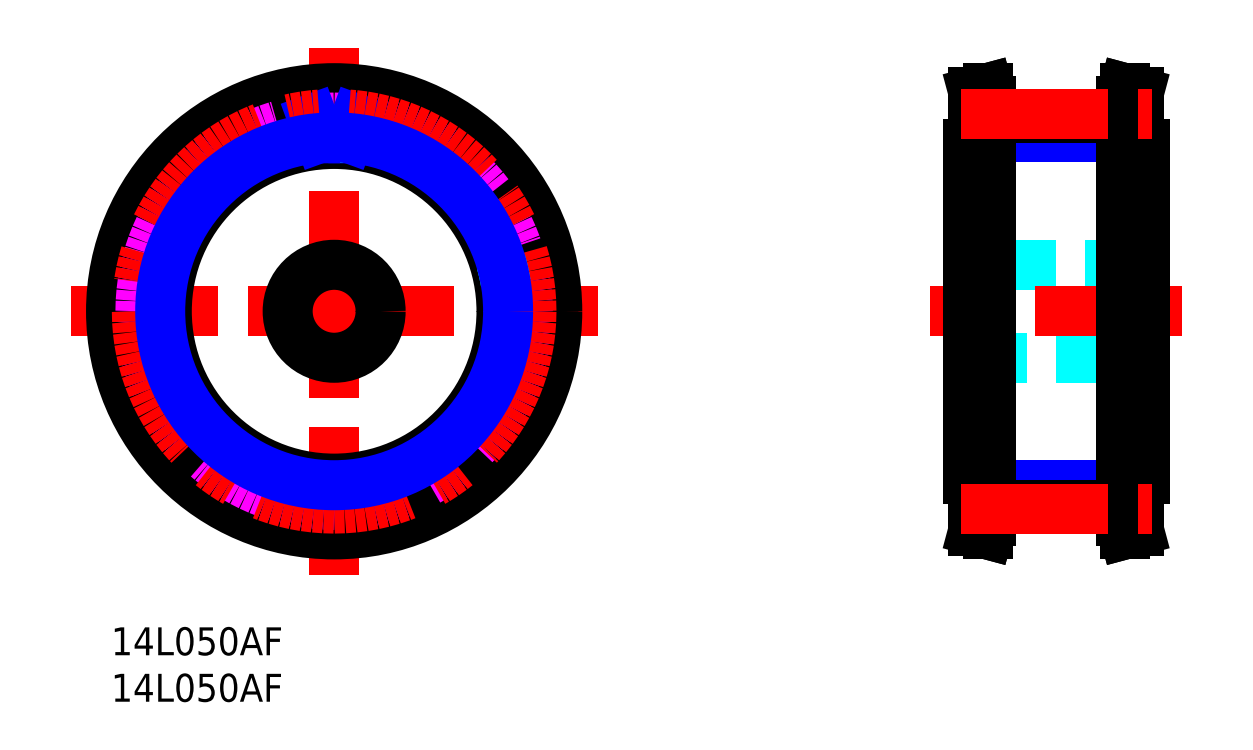
<metadata>
{"format":"dxf","ext":"dxf","renderer":"ezdxf+matplotlib","layout":"modelspace","background":"white","min_lineweight":24,"dpi":150}
</metadata>
<code>
0
SECTION
2
ENTITIES
0
TEXT
8
MSM_PART_NUMBER
10
0
20
-3
30
0
40
3
1
14L050AF
0
TEXT
8
MSM_PART_NUMBER
10
0
20
-8
30
0
40
3
1
14L050AF
0
CIRCLE
8
MSM_DASHED
10
24
20
34
30
0
40
22.61
0
ARC
8
MSM_DASHED
10
24
20
34
30
0
40
20.84
50
354.8
51
5.18
0
ARC
8
MSM_DASHED
10
24
20
34
30
0
40
20.84
50
200.5
51
210.9
0
ARC
8
MSM_DASHED
10
24
20
34
30
0
40
20.84
50
149.1
51
159.5
0
ARC
8
MSM_DASHED
10
24
20
34
30
0
40
20.84
50
174.8
51
185.2
0
ARC
8
MSM_DASHED
10
24
20
34
30
0
40
20.84
50
303.4
51
313.8
0
ARC
8
MSM_DASHED
10
24
20
34
30
0
40
20.84
50
277.7
51
288
0
ARC
8
MSM_DASHED
10
24
20
34
30
0
40
20.84
50
252
51
262.3
0
ARC
8
MSM_DASHED
10
24
20
34
30
0
40
20.84
50
329.1
51
339.5
0
ARC
8
MSM_DASHED
10
24
20
34
30
0
40
20.84
50
46.25
51
56.61
0
ARC
8
MSM_DASHED
10
24
20
34
30
0
40
20.84
50
20.53
51
30.89
0
ARC
8
MSM_DASHED
10
25.19
20
53.58
30
0
40
0.91
50
266.5
51
359.5
0
ARC
8
MSM_DASHED
10
22.81
20
53.58
30
0
40
0.91
50
180.5
51
273.5
0
LINE
8
MSM_DASHED
10
21.9
20
53.58
30
0
11
21.9
21
54.06
31
0
0
ARC
8
MSM_DASHED
10
21.3
20
54.06
30
0
40
0.6
50
0.5355
51
97.68
0
ARC
8
MSM_DASHED
10
24
20
34
30
0
40
20.84
50
97.68
51
108
0
ARC
8
MSM_DASHED
10
17.73
20
53.25
30
0
40
0.6
50
108
51
205.2
0
LINE
8
MSM_DASHED
10
17.19
20
52.99
30
0
11
17.4
21
52.55
31
0
0
ARC
8
MSM_DASHED
10
16.57
20
52.16
30
0
40
0.91
50
292.2
51
25.18
0
ARC
8
MSM_DASHED
10
24
20
34
30
0
40
18.71
50
112.2
51
119.2
0
ARC
8
MSM_DASHED
10
14.43
20
51.13
30
0
40
0.91
50
206.2
51
299.2
0
LINE
8
MSM_DASHED
10
13.62
20
50.73
30
0
11
13.4
21
51.16
31
0
0
ARC
8
MSM_DASHED
10
12.86
20
50.9
30
0
40
0.6
50
26.25
51
123.4
0
ARC
8
MSM_DASHED
10
24
20
34
30
0
40
20.84
50
123.4
51
133.8
0
ARC
8
MSM_DASHED
10
10
20
48.62
30
0
40
0.6
50
133.8
51
230.9
0
LINE
8
MSM_DASHED
10
9.625
20
48.15
30
0
11
10
21
47.85
31
0
0
ARC
8
MSM_DASHED
10
9.43
20
47.14
30
0
40
0.91
50
318
51
50.89
0
ARC
8
MSM_DASHED
10
24
20
34
30
0
40
18.71
50
138
51
144.9
0
ARC
8
MSM_DASHED
10
7.947
20
45.28
30
0
40
0.91
50
232
51
324.9
0
LINE
8
MSM_DASHED
10
7.387
20
44.56
30
0
11
7.002
21
44.87
31
0
0
ARC
8
MSM_DASHED
10
6.632
20
44.39
30
0
40
0.6
50
51.96
51
149.1
0
ARC
8
MSM_DASHED
10
5.046
20
41.1
30
0
40
0.6
50
159.5
51
256.6
0
LINE
8
MSM_DASHED
10
4.907
20
40.52
30
0
11
5.382
21
40.4
31
0
0
ARC
8
MSM_DASHED
10
5.172
20
39.52
30
0
40
0.91
50
343.7
51
76.61
0
ARC
8
MSM_DASHED
10
24
20
34
30
0
40
18.71
50
163.7
51
170.6
0
ARC
8
MSM_DASHED
10
4.642
20
37.2
30
0
40
0.91
50
257.7
51
350.6
0
LINE
8
MSM_DASHED
10
4.448
20
36.31
30
0
11
3.971
21
36.41
31
0
0
ARC
8
MSM_DASHED
10
3.843
20
35.83
30
0
40
0.6
50
77.68
51
174.8
0
ARC
8
MSM_DASHED
10
3.843
20
32.17
30
0
40
0.6
50
185.2
51
282.3
0
LINE
8
MSM_DASHED
10
3.971
20
31.59
30
0
11
4.448
21
31.69
31
0
0
ARC
8
MSM_DASHED
10
4.642
20
30.8
30
0
40
0.91
50
9.382
51
102.3
0
ARC
8
MSM_DASHED
10
24
20
34
30
0
40
18.71
50
189.4
51
196.3
0
ARC
8
MSM_DASHED
10
5.172
20
28.48
30
0
40
0.91
50
283.4
51
16.33
0
LINE
8
MSM_DASHED
10
5.382
20
27.6
30
0
11
4.907
21
27.48
31
0
0
ARC
8
MSM_DASHED
10
5.046
20
26.9
30
0
40
0.6
50
103.4
51
200.5
0
ARC
8
MSM_DASHED
10
6.632
20
23.61
30
0
40
0.6
50
210.9
51
308
0
LINE
8
MSM_DASHED
10
7.002
20
23.13
30
0
11
7.387
21
23.44
31
0
0
ARC
8
MSM_DASHED
10
7.947
20
22.72
30
0
40
0.91
50
35.1
51
128
0
ARC
8
MSM_DASHED
10
24
20
34
30
0
40
18.71
50
215.1
51
222
0
ARC
8
MSM_DASHED
10
9.43
20
20.86
30
0
40
0.91
50
309.1
51
42.05
0
LINE
8
MSM_DASHED
10
10
20
20.15
30
0
11
9.625
21
19.85
31
0
0
ARC
8
MSM_DASHED
10
10
20
19.38
30
0
40
0.6
50
129.1
51
226.2
0
ARC
8
MSM_DASHED
10
24
20
34
30
0
40
20.84
50
226.2
51
236.6
0
ARC
8
MSM_DASHED
10
12.86
20
17.1
30
0
40
0.6
50
236.6
51
333.8
0
LINE
8
MSM_DASHED
10
13.4
20
16.84
30
0
11
13.62
21
17.27
31
0
0
ARC
8
MSM_DASHED
10
14.43
20
16.87
30
0
40
0.91
50
60.81
51
153.8
0
ARC
8
MSM_DASHED
10
24
20
34
30
0
40
18.71
50
240.8
51
247.8
0
ARC
8
MSM_DASHED
10
16.57
20
15.84
30
0
40
0.91
50
334.8
51
67.76
0
LINE
8
MSM_DASHED
10
17.4
20
15.45
30
0
11
17.19
21
15.01
31
0
0
ARC
8
MSM_DASHED
10
17.73
20
14.75
30
0
40
0.6
50
154.8
51
252
0
ARC
8
MSM_DASHED
10
21.3
20
13.94
30
0
40
0.6
50
262.3
51
359.5
0
LINE
8
MSM_DASHED
10
21.9
20
13.94
30
0
11
21.9
21
14.42
31
0
0
ARC
8
MSM_DASHED
10
22.81
20
14.42
30
0
40
0.91
50
86.53
51
179.5
0
ARC
8
MSM_DASHED
10
24
20
34
30
0
40
18.71
50
266.5
51
273.5
0
ARC
8
MSM_DASHED
10
25.19
20
14.42
30
0
40
0.91
50
0.5355
51
93.47
0
LINE
8
MSM_DASHED
10
26.1
20
14.42
30
0
11
26.1
21
13.94
31
0
0
ARC
8
MSM_DASHED
10
26.7
20
13.94
30
0
40
0.6
50
180.5
51
277.7
0
ARC
8
MSM_DASHED
10
30.27
20
14.75
30
0
40
0.6
50
288
51
25.18
0
LINE
8
MSM_DASHED
10
30.81
20
15.01
30
0
11
30.6
21
15.45
31
0
0
ARC
8
MSM_DASHED
10
31.43
20
15.84
30
0
40
0.91
50
112.2
51
205.2
0
ARC
8
MSM_DASHED
10
24
20
34
30
0
40
18.71
50
292.2
51
299.2
0
ARC
8
MSM_DASHED
10
33.57
20
16.87
30
0
40
0.91
50
26.25
51
119.2
0
LINE
8
MSM_DASHED
10
34.38
20
17.27
30
0
11
34.6
21
16.84
31
0
0
ARC
8
MSM_DASHED
10
35.14
20
17.1
30
0
40
0.6
50
206.2
51
303.4
0
ARC
8
MSM_DASHED
10
38
20
19.38
30
0
40
0.6
50
313.8
51
50.89
0
LINE
8
MSM_DASHED
10
38.38
20
19.85
30
0
11
38
21
20.15
31
0
0
ARC
8
MSM_DASHED
10
38.57
20
20.86
30
0
40
0.91
50
138
51
230.9
0
ARC
8
MSM_DASHED
10
24
20
34
30
0
40
18.71
50
318
51
324.9
0
ARC
8
MSM_DASHED
10
40.05
20
22.72
30
0
40
0.91
50
51.96
51
144.9
0
LINE
8
MSM_DASHED
10
40.61
20
23.44
30
0
11
41
21
23.13
31
0
0
ARC
8
MSM_DASHED
10
41.37
20
23.61
30
0
40
0.6
50
232
51
329.1
0
ARC
8
MSM_DASHED
10
42.95
20
26.9
30
0
40
0.6
50
339.5
51
76.61
0
LINE
8
MSM_DASHED
10
43.09
20
27.48
30
0
11
42.62
21
27.6
31
0
0
ARC
8
MSM_DASHED
10
42.83
20
28.48
30
0
40
0.91
50
163.7
51
256.6
0
ARC
8
MSM_DASHED
10
24
20
34
30
0
40
18.71
50
343.7
51
350.6
0
ARC
8
MSM_DASHED
10
43.36
20
30.8
30
0
40
0.91
50
77.68
51
170.6
0
LINE
8
MSM_DASHED
10
43.55
20
31.69
30
0
11
44.03
21
31.59
31
0
0
ARC
8
MSM_DASHED
10
44.16
20
32.17
30
0
40
0.6
50
257.7
51
354.8
0
ARC
8
MSM_DASHED
10
44.16
20
35.83
30
0
40
0.6
50
5.18
51
102.3
0
LINE
8
MSM_DASHED
10
44.03
20
36.41
30
0
11
43.55
21
36.31
31
0
0
ARC
8
MSM_DASHED
10
43.36
20
37.2
30
0
40
0.91
50
189.4
51
282.3
0
ARC
8
MSM_DASHED
10
42.83
20
39.52
30
0
40
0.91
50
103.4
51
196.3
0
LINE
8
MSM_DASHED
10
42.62
20
40.4
30
0
11
43.09
21
40.52
31
0
0
ARC
8
MSM_DASHED
10
42.95
20
41.1
30
0
40
0.6
50
283.4
51
20.53
0
ARC
8
MSM_DASHED
10
41.37
20
44.39
30
0
40
0.6
50
30.89
51
128
0
LINE
8
MSM_DASHED
10
41
20
44.87
30
0
11
40.61
21
44.56
31
0
0
ARC
8
MSM_DASHED
10
40.05
20
45.28
30
0
40
0.91
50
215.1
51
308
0
ARC
8
MSM_DASHED
10
24
20
34
30
0
40
18.71
50
35.1
51
42.05
0
ARC
8
MSM_DASHED
10
38.57
20
47.14
30
0
40
0.91
50
129.1
51
222
0
LINE
8
MSM_DASHED
10
38
20
47.85
30
0
11
38.38
21
48.15
31
0
0
ARC
8
MSM_DASHED
10
38
20
48.62
30
0
40
0.6
50
309.1
51
46.25
0
ARC
8
MSM_DASHED
10
35.14
20
50.9
30
0
40
0.6
50
56.61
51
153.8
0
LINE
8
MSM_DASHED
10
34.6
20
51.16
30
0
11
34.38
21
50.73
31
0
0
ARC
8
MSM_DASHED
10
33.57
20
51.13
30
0
40
0.91
50
240.8
51
333.8
0
ARC
8
MSM_DASHED
10
24
20
34
30
0
40
18.71
50
60.81
51
67.76
0
ARC
8
MSM_DASHED
10
31.43
20
52.16
30
0
40
0.91
50
154.8
51
247.8
0
LINE
8
MSM_DASHED
10
30.6
20
52.55
30
0
11
30.81
21
52.99
31
0
0
ARC
8
MSM_DASHED
10
30.27
20
53.25
30
0
40
0.6
50
334.8
51
71.96
0
ARC
8
MSM_DASHED
10
24
20
34
30
0
40
20.84
50
71.96
51
82.32
0
ARC
8
MSM_DASHED
10
26.7
20
54.06
30
0
40
0.6
50
82.32
51
179.5
0
LINE
8
MSM_DASHED
10
26.1
20
54.06
30
0
11
26.1
21
53.58
31
0
0
LINE
8
MSM_CENTER
10
-4.35
20
34
30
0
11
52.35
21
34
31
0
0
LINE
8
MSM_CENTER
10
24
20
5.65
30
0
11
24
21
62.35
31
0
0
CIRCLE
8
MSM_CONTINUOUS
10
24
20
34
30
0
40
24
0
CIRCLE
8
MSM_CONTINUOUS
10
24
20
34
30
0
40
22.4
0
CIRCLE
8
MSM_CONTINUOUS
10
24
20
34
30
0
40
23.59
0
CIRCLE
8
MSM_CONTINUOUS
10
24
20
34
30
0
40
5
0
CIRCLE
8
MSM_CONTINUOUS
10
24
20
34
30
0
40
18
0
LINE
8
MSM_DASHED
10
93.07
20
56.4
30
0
11
92.75
21
57.59
31
0
0
LINE
8
MSM_DASHED
10
92.75
20
10.41
30
0
11
93.07
21
11.6
31
0
0
LINE
8
MSM_DASHED
10
93.07
20
56.4
30
0
11
93.07
21
11.6
31
0
0
LINE
8
MSM_DASHED
10
110.3
20
11.6
30
0
11
110.6
21
10.41
31
0
0
LINE
8
MSM_DASHED
10
110.6
20
57.59
30
0
11
110.3
21
56.4
31
0
0
LINE
8
MSM_DASHED
10
110.3
20
11.6
30
0
11
110.3
21
56.4
31
0
0
LINE
8
MSM_NARROW
10
94.67
20
15.29
30
0
11
108.7
21
15.29
31
0
0
LINE
8
MSM_NARROW
10
108.7
20
52.71
30
0
11
94.67
21
52.71
31
0
0
LINE
8
MSM_DASHED
10
111.2
20
39
30
0
11
92.17
21
39
31
0
0
LINE
8
MSM_DASHED
10
92.17
20
29
30
0
11
111.2
21
29
31
0
0
LINE
8
MSM_DASHED
10
94.67
20
52
30
0
11
92.75
21
52
31
0
0
LINE
8
MSM_DASHED
10
92.75
20
16
30
0
11
94.67
21
16
31
0
0
LINE
8
MSM_DASHED
10
110.6
20
52
30
0
11
108.7
21
52
31
0
0
LINE
8
MSM_DASHED
10
108.7
20
16
30
0
11
110.6
21
16
31
0
0
LINE
8
MSM_CENTER
10
115.3
20
34
30
0
11
88.08
21
34
31
0
0
LINE
8
MSM_CONTINUOUS
10
92.75
20
10.41
30
0
11
94.3
21
10
31
0
0
LINE
8
MSM_CONTINUOUS
10
94.3
20
58
30
0
11
92.75
21
57.59
31
0
0
LINE
8
MSM_CONTINUOUS
10
92.75
20
57.59
30
0
11
92.75
21
10.41
31
0
0
LINE
8
MSM_CONTINUOUS
10
94.67
20
56.61
30
0
11
94.3
21
58
31
0
0
LINE
8
MSM_CONTINUOUS
10
94.3
20
10
30
0
11
94.67
21
11.39
31
0
0
LINE
8
MSM_CONTINUOUS
10
94.3
20
58
30
0
11
94.3
21
10
31
0
0
LINE
8
MSM_CONTINUOUS
10
94.67
20
56.61
30
0
11
94.67
21
11.39
31
0
0
LINE
8
MSM_CONTINUOUS
10
108.7
20
11.39
30
0
11
109
21
10
31
0
0
LINE
8
MSM_CONTINUOUS
10
109
20
58
30
0
11
108.7
21
56.61
31
0
0
LINE
8
MSM_CONTINUOUS
10
108.7
20
11.39
30
0
11
108.7
21
56.61
31
0
0
LINE
8
MSM_CONTINUOUS
10
110.6
20
57.59
30
0
11
109
21
58
31
0
0
LINE
8
MSM_CONTINUOUS
10
109
20
10
30
0
11
110.6
21
10.41
31
0
0
LINE
8
MSM_CONTINUOUS
10
110.6
20
10.41
30
0
11
110.6
21
57.59
31
0
0
LINE
8
MSM_CONTINUOUS
10
109
20
10
30
0
11
109
21
58
31
0
0
LINE
8
MSM_CONTINUOUS
10
92.17
20
16
30
0
11
92.17
21
52
31
0
0
LINE
8
MSM_CONTINUOUS
10
92.75
20
52
30
0
11
92.17
21
52
31
0
0
LINE
8
MSM_CONTINUOUS
10
92.17
20
16
30
0
11
92.75
21
16
31
0
0
LINE
8
MSM_CONTINUOUS
10
111.2
20
16
30
0
11
111.2
21
52
31
0
0
LINE
8
MSM_CONTINUOUS
10
111.2
20
52
30
0
11
110.6
21
52
31
0
0
LINE
8
MSM_CONTINUOUS
10
110.6
20
16
30
0
11
111.2
21
16
31
0
0
LINE
8
MSM_NARROW
10
26.1
20
53.58
30
0
11
26.09
21
52.59
31
0
0
ARC
8
MSM_DASHED
10
24
20
34
30
0
40
18.71
50
86.53
51
93.47
0
LINE
8
MSM_NARROW
10
21.9
20
53.58
30
0
11
21.91
21
52.59
31
0
0
CIRCLE
8
MSM_IMAGINARY
10
24
20
34
30
0
40
20.84
0
LINE
8
MSM_NARROW
10
25.55
20
52.65
30
0
11
26.3
21
54.71
31
0
0
LINE
8
MSM_NARROW
10
22.45
20
52.65
30
0
11
21.7
21
54.71
31
0
0
CIRCLE
8
MSM_CENTER
10
24
20
34
30
0
40
21.23
0
LINE
8
MSM_CONTINUOUS
10
94.67
20
54.84
30
0
11
108.7
21
54.84
31
0
0
LINE
8
MSM_CENTER
10
91.41
20
55.22
30
0
11
111.9
21
55.22
31
0
0
LINE
8
MSM_CONTINUOUS
10
94.67
20
13.16
30
0
11
108.7
21
13.16
31
0
0
LINE
8
MSM_CENTER
10
91.41
20
12.78
30
0
11
111.9
21
12.78
31
0
0
ARC
8
MSM_DASHED
10
24
20
34
30
0
40
18.71
50
9.382
51
16.33
0
CIRCLE
8
MSM_NARROW
10
24
20
34
30
0
40
18.71
0
VIEWPORT
8
0
10
0
20
0
30
0
40
8.976
41
6.936
68
     1
69
     1
0
VIEWPORT
8
0
10
5.25
20
3.5
30
0
40
8.4
41
5.6
68
     2
69
     2
0
ENDSEC
0
EOF

</code>
